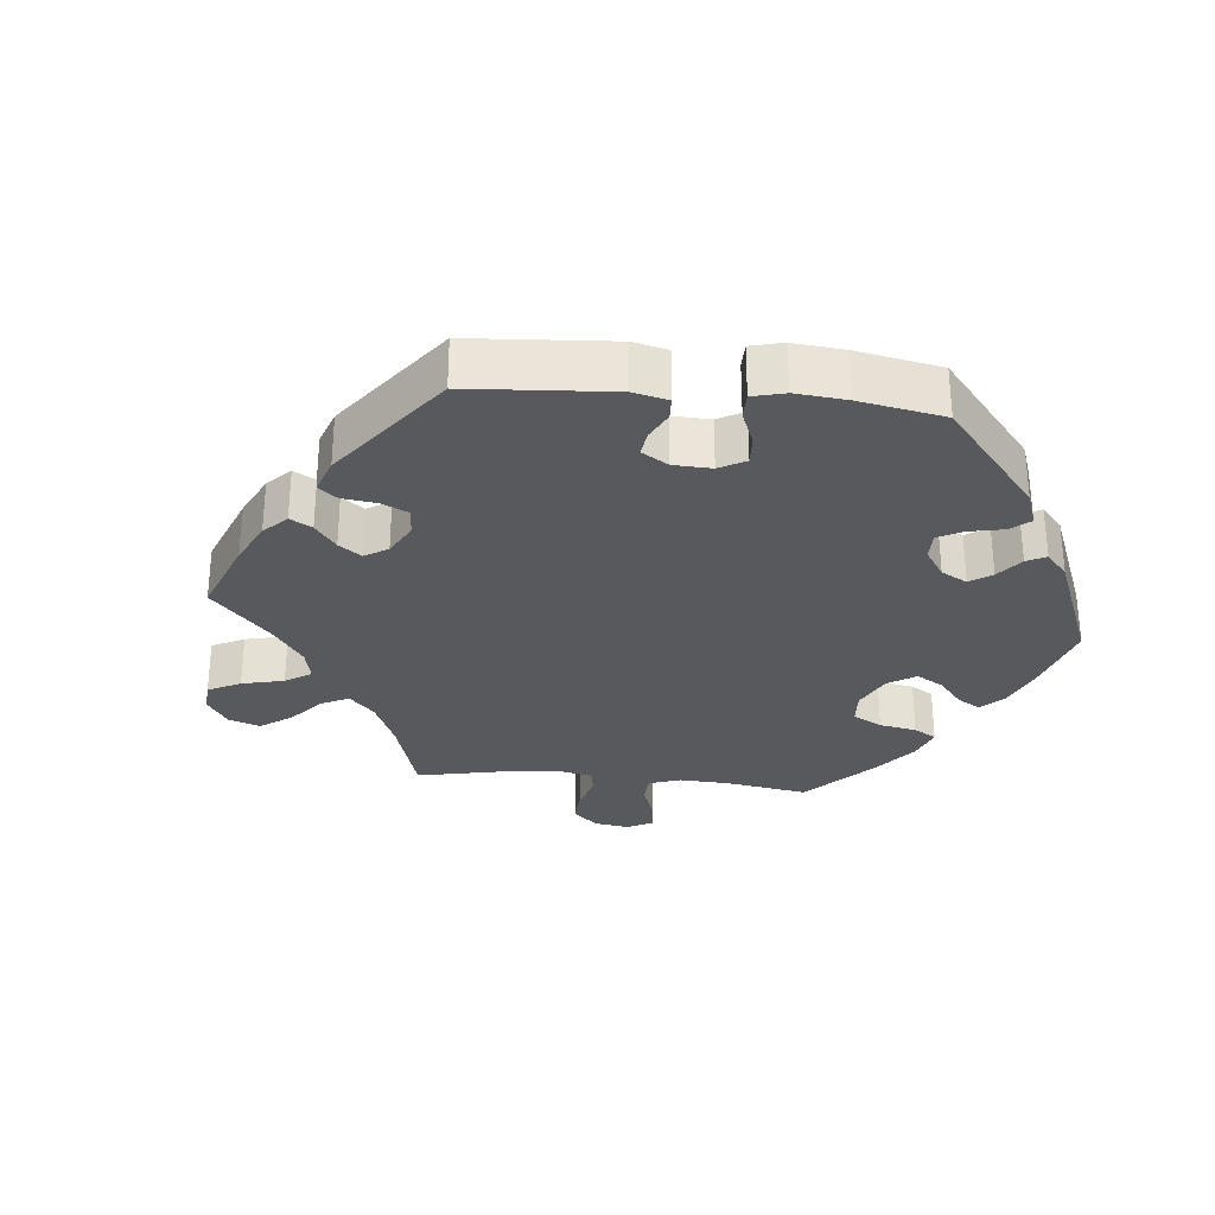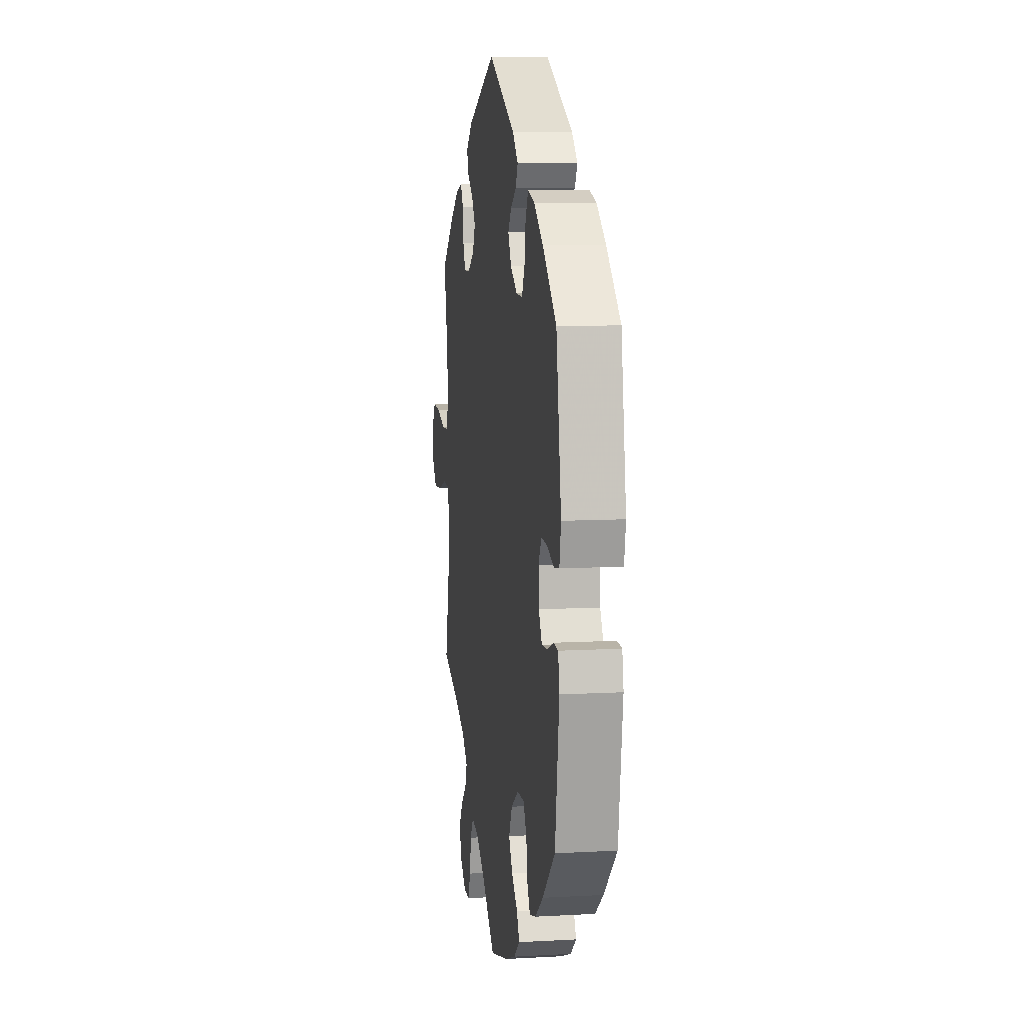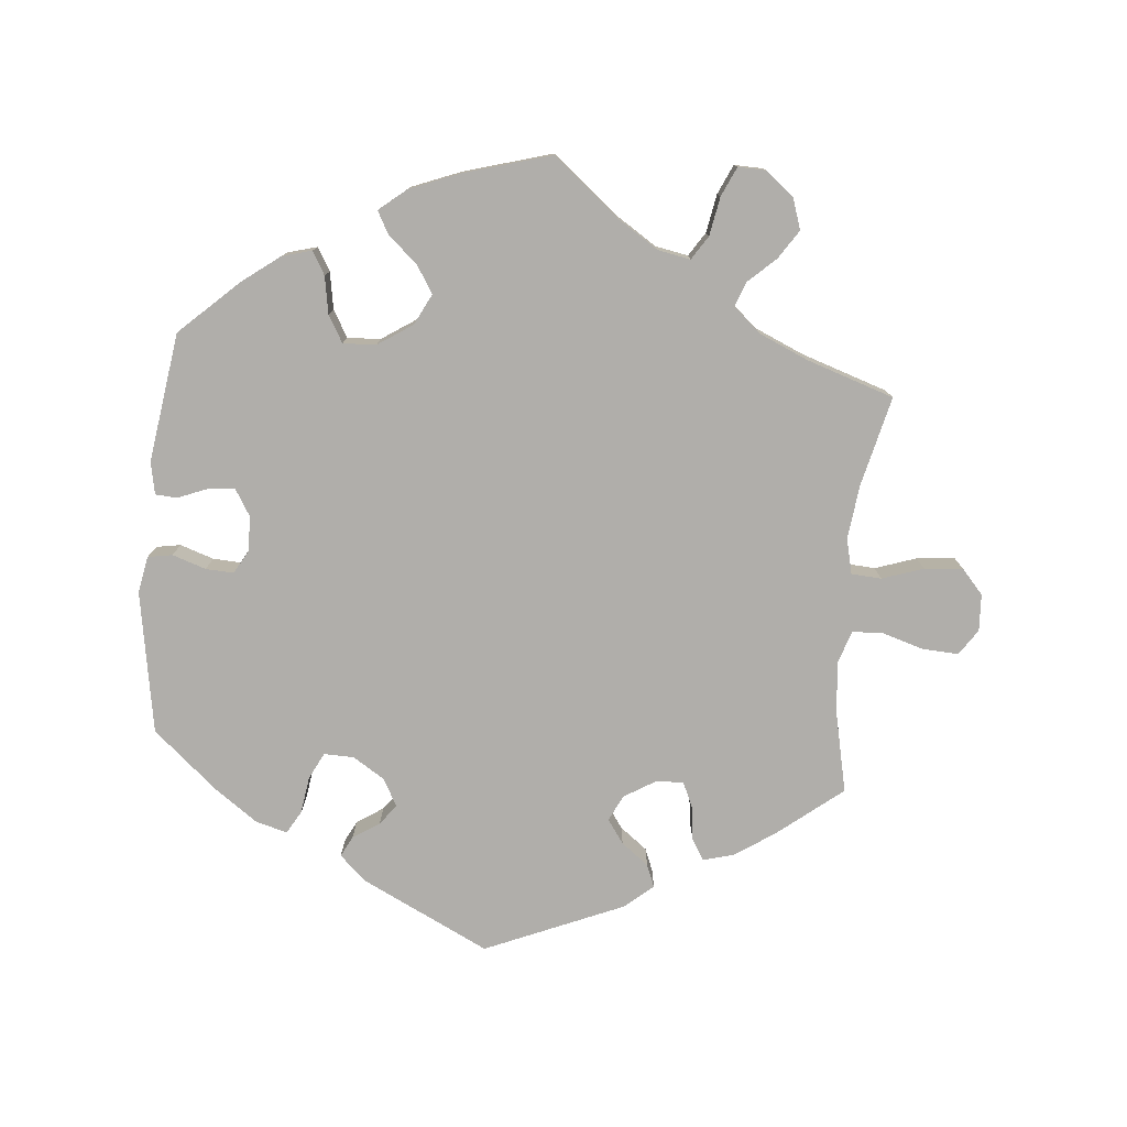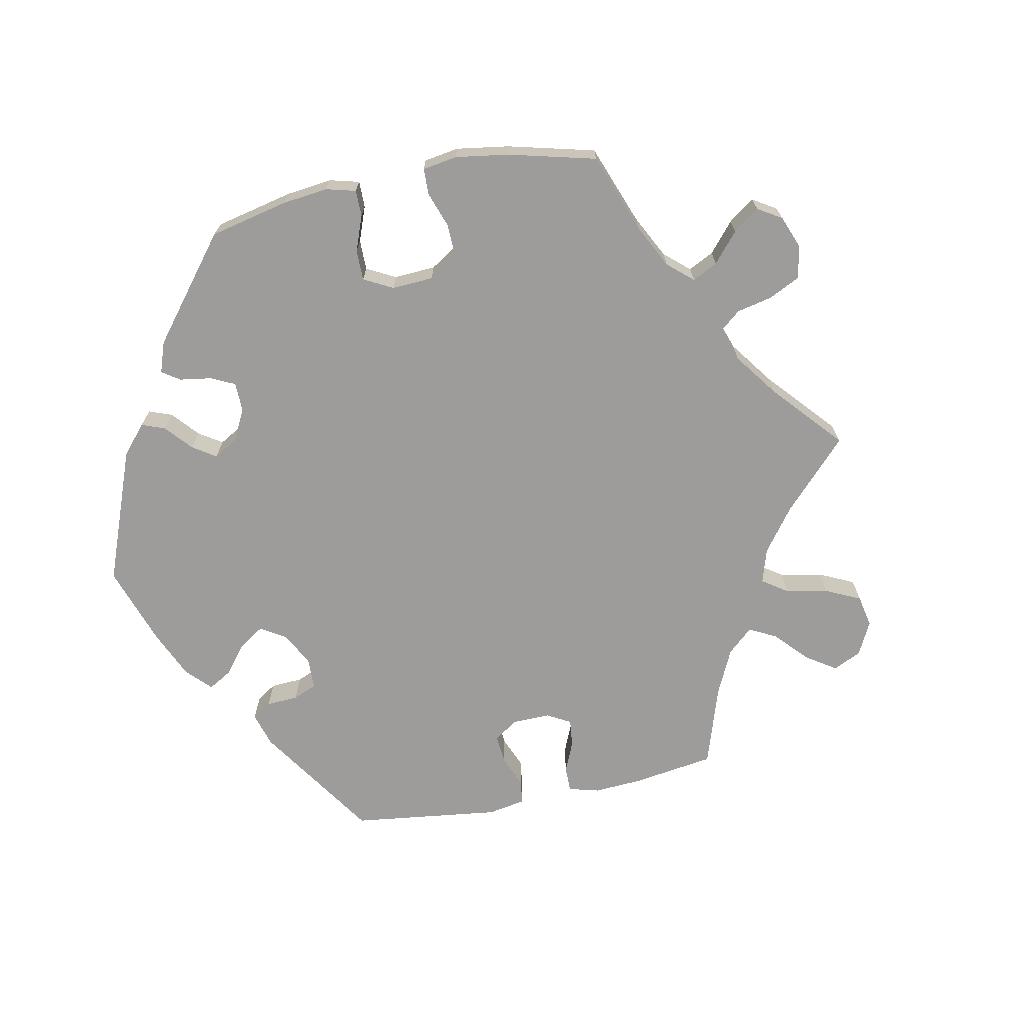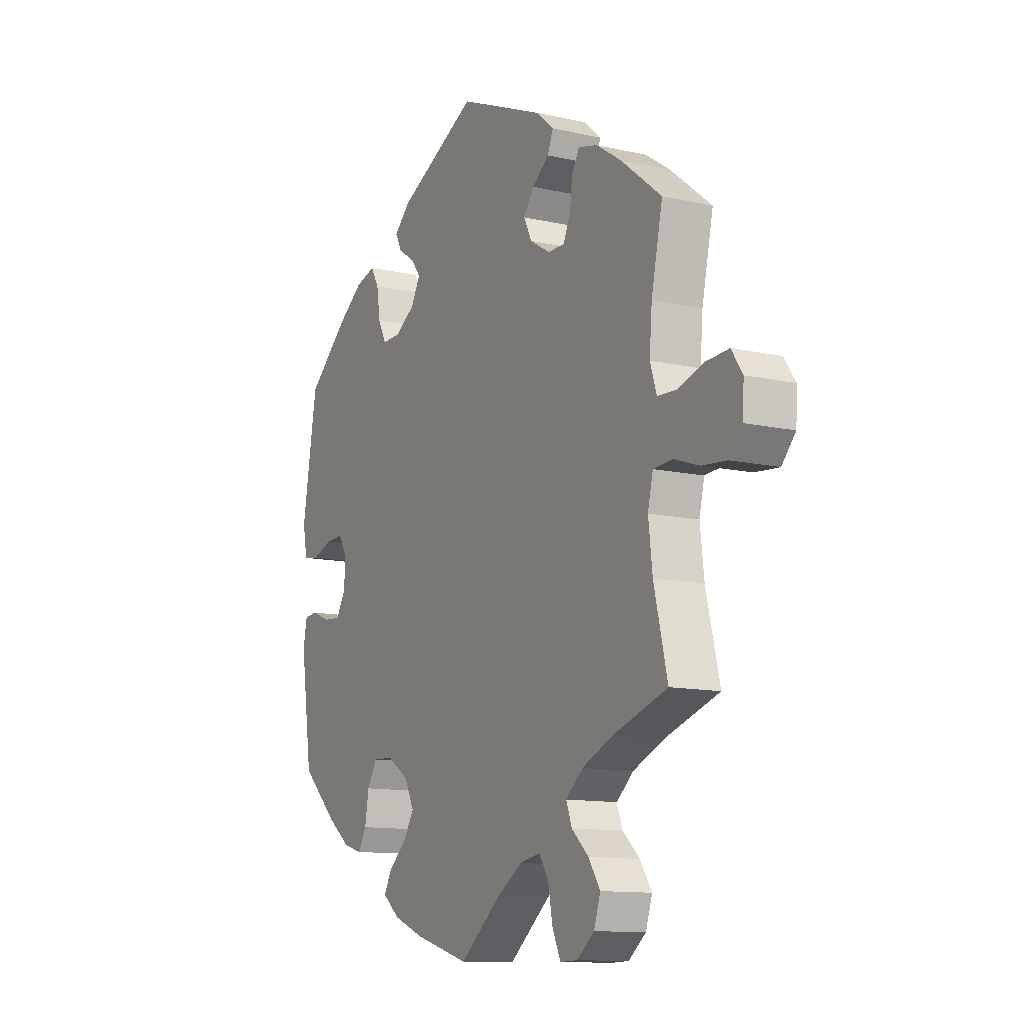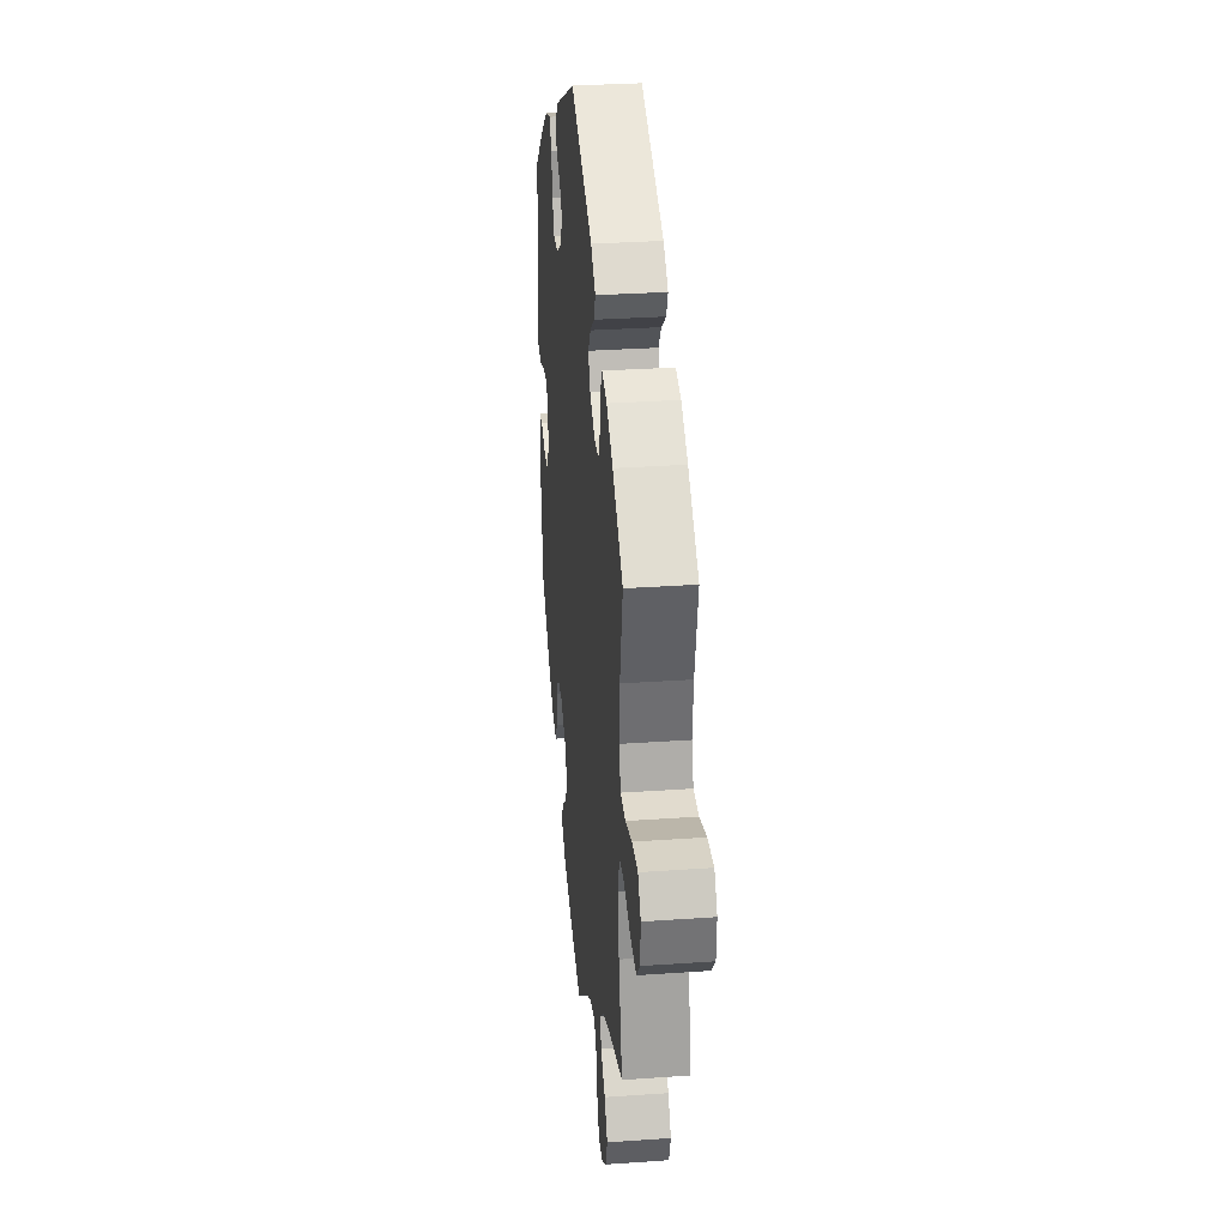
<metadata>
{"format":"obj","ext":"obj","renderer":"f3d","projection":"perspective","resolution":1024,"background":"white","views":[{"elev":-29.8,"azim":24.2,"up":"+Y"},{"elev":9.4,"azim":81.7,"up":"+Z"},{"elev":-77.8,"azim":174.8,"up":"+Y"},{"elev":-70.0,"azim":161.2,"up":"+Y"},{"elev":-12.0,"azim":-118.2,"up":"+Z"},{"elev":31.2,"azim":-95.7,"up":"+Z"}]}
</metadata>
<code>
v -0.47 0.07 -0.16
v -0.461 0.07 -0.083
v -0.473 0.07 -0.033
v -0.516 0.07 -0.03
v -0.575 0.07 -0.05
v -0.63 0.07 -0.055
v -0.661 0.07 -0.02
v -0.664 0.07 0.033
v -0.639 0.07 0.07
v -0.587 0.07 0.067
v -0.528 0.07 0.049
v -0.484 0.07 0.051
v -0.469 0.07 0.097
v -0.475 0.07 0.169
v -0.501 0.07 0.288
v -0.408 0.07 0.362
v -0.351 0.07 0.4
v -0.307 0.07 0.412
v -0.289 0.07 0.381
v -0.283 0.07 0.333
v -0.267 0.07 0.297
v -0.228 0.07 0.298
v -0.182 0.07 0.326
v -0.164 0.07 0.363
v -0.188 0.07 0.397
v -0.227 0.07 0.427
v -0.24 0.07 0.459
v -0.199 0.07 0.494
v -0.001 0.07 0.578
v 0.183 0.07 0.488
v 0.22 0.07 0.453
v 0.205 0.07 0.424
v 0.167 0.07 0.399
v 0.145 0.07 0.37
v 0.166 0.07 0.331
v 0.212 0.07 0.302
v 0.255 0.07 0.301
v 0.274 0.07 0.339
v 0.282 0.07 0.392
v 0.301 0.07 0.425
v 0.347 0.07 0.412
v 0.407 0.07 0.369
v 0.5 0.07 0.289
v 0.534 0.07 0.086
v 0.524 0.07 0.033
v 0.489 0.07 0.027
v 0.441 0.07 0.043
v 0.401 0.07 0.045
v 0.381 0.07 0.01
v 0.384 0.07 -0.04
v 0.406 0.07 -0.076
v 0.444 0.07 -0.073
v 0.487 0.07 -0.056
v 0.518 0.07 -0.058
v 0.527 0.07 -0.104
v 0.5 0.07 -0.289
v 0.416 0.07 -0.367
v 0.363 0.07 -0.407
v 0.32 0.07 -0.419
v 0.301 0.07 -0.386
v 0.292 0.07 -0.333
v 0.27 0.07 -0.295
v 0.223 0.07 -0.297
v 0.173 0.07 -0.33
v 0.151 0.07 -0.374
v 0.176 0.07 -0.414
v 0.217 0.07 -0.449
v 0.235 0.07 -0.482
v 0.196 0.07 -0.514
v 0.125 0.07 -0.542
v 0 0.07 -0.578
v -0.094 0.07 -0.501
v -0.153 0.07 -0.463
v -0.2 0.07 -0.454
v -0.222 0.07 -0.488
v -0.232 0.07 -0.543
v -0.251 0.07 -0.585
v -0.291 0.07 -0.584
v -0.331 0.07 -0.552
v -0.346 0.07 -0.507
v -0.319 0.07 -0.466
v -0.28 0.07 -0.43
v -0.267 0.07 -0.395
v -0.306 0.07 -0.361
v -0.377 0.07 -0.33
v -0.501 0.07 -0.289
v -0.47 0 -0.16
v -0.461 0 -0.083
v -0.473 0 -0.033
v -0.516 0 -0.03
v -0.575 0 -0.05
v -0.63 0 -0.055
v -0.661 0 -0.02
v -0.664 0 0.033
v -0.639 0 0.07
v -0.587 0 0.067
v -0.528 0 0.049
v -0.484 0 0.051
v -0.469 0 0.097
v -0.475 0 0.169
v -0.501 0 0.288
v -0.408 0 0.362
v -0.351 0 0.4
v -0.307 0 0.412
v -0.289 0 0.381
v -0.283 0 0.333
v -0.267 0 0.297
v -0.228 0 0.298
v -0.182 0 0.326
v -0.164 0 0.363
v -0.188 0 0.397
v -0.227 0 0.427
v -0.24 0 0.459
v -0.199 0 0.494
v -0.001 0 0.578
v 0.183 0 0.488
v 0.22 0 0.453
v 0.205 0 0.424
v 0.167 0 0.399
v 0.145 0 0.37
v 0.166 0 0.331
v 0.212 0 0.302
v 0.255 0 0.301
v 0.274 0 0.339
v 0.282 0 0.392
v 0.301 0 0.425
v 0.347 0 0.412
v 0.407 0 0.369
v 0.5 0 0.289
v 0.534 0 0.086
v 0.524 0 0.033
v 0.489 0 0.027
v 0.441 0 0.043
v 0.401 0 0.045
v 0.381 0 0.01
v 0.384 0 -0.04
v 0.406 0 -0.076
v 0.444 0 -0.073
v 0.487 0 -0.056
v 0.518 0 -0.058
v 0.527 0 -0.104
v 0.5 0 -0.289
v 0.416 0 -0.367
v 0.363 0 -0.407
v 0.32 0 -0.419
v 0.301 0 -0.386
v 0.292 0 -0.333
v 0.27 0 -0.295
v 0.223 0 -0.297
v 0.173 0 -0.33
v 0.151 0 -0.374
v 0.176 0 -0.414
v 0.217 0 -0.449
v 0.235 0 -0.482
v 0.196 0 -0.514
v 0.125 0 -0.542
v 0 0 -0.578
v -0.094 0 -0.501
v -0.153 0 -0.463
v -0.2 0 -0.454
v -0.222 0 -0.488
v -0.232 0 -0.543
v -0.251 0 -0.585
v -0.291 0 -0.584
v -0.331 0 -0.552
v -0.346 0 -0.507
v -0.319 0 -0.466
v -0.28 0 -0.43
v -0.267 0 -0.395
v -0.306 0 -0.361
v -0.377 0 -0.33
v -0.501 0 -0.289
f 85 86 1
f 84 85 1 2
f 83 84 2 3
f 79 80 81 82
f 77 78 79 82
f 75 76 77 82
f 74 75 82 83
f 73 74 83 3
f 69 70 71 72
f 69 72 73 3
f 66 67 68 69
f 65 66 69 3
f 58 59 60 61
f 58 61 62
f 57 58 62
f 56 57 62
f 55 56 62
f 52 53 54 55
f 51 52 55 62
f 50 51 62 63
f 44 45 46 47
f 44 47 48
f 43 44 48
f 42 43 48 49
f 38 39 40 41
f 37 38 41 42
f 30 31 32 33
f 30 33 34
f 29 30 34
f 28 29 34 35
f 25 26 27 28
f 24 25 28 35
f 17 18 19 20
f 17 20 21
f 14 15 16 17
f 13 14 17 21
f 12 13 21 22
f 8 9 10 11
f 8 11 12
f 7 8 12
f 4 5 6 7
f 4 7 12
f 3 4 12 22
f 64 65 3 22
f 49 50 63 64
f 37 42 49 64
f 36 37 64 22
f 23 24 35 36
f 22 23 36
f 87 172 171
f 88 87 171 170
f 89 88 170 169
f 168 167 166 165
f 168 165 164 163
f 168 163 162 161
f 169 168 161 160
f 89 169 160 159
f 158 157 156 155
f 89 159 158 155
f 155 154 153 152
f 89 155 152 151
f 147 146 145 144
f 148 147 144
f 148 144 143
f 148 143 142
f 148 142 141
f 141 140 139 138
f 148 141 138 137
f 149 148 137 136
f 133 132 131 130
f 134 133 130
f 134 130 129
f 135 134 129 128
f 127 126 125 124
f 128 127 124 123
f 119 118 117 116
f 120 119 116
f 120 116 115
f 121 120 115 114
f 114 113 112 111
f 121 114 111 110
f 106 105 104 103
f 107 106 103
f 103 102 101 100
f 107 103 100 99
f 108 107 99 98
f 97 96 95 94
f 98 97 94
f 98 94 93
f 93 92 91 90
f 98 93 90
f 108 98 90 89
f 108 89 151 150
f 150 149 136 135
f 150 135 128 123
f 108 150 123 122
f 122 121 110 109
f 122 109 108
f 1 87 88 2
f 2 88 89 3
f 3 89 90 4
f 4 90 91 5
f 5 91 92 6
f 6 92 93 7
f 7 93 94 8
f 8 94 95 9
f 9 95 96 10
f 10 96 97 11
f 11 97 98 12
f 12 98 99 13
f 13 99 100 14
f 14 100 101 15
f 15 101 102 16
f 16 102 103 17
f 17 103 104 18
f 18 104 105 19
f 19 105 106 20
f 20 106 107 21
f 21 107 108 22
f 22 108 109 23
f 23 109 110 24
f 24 110 111 25
f 25 111 112 26
f 26 112 113 27
f 27 113 114 28
f 28 114 115 29
f 29 115 116 30
f 30 116 117 31
f 31 117 118 32
f 32 118 119 33
f 33 119 120 34
f 34 120 121 35
f 35 121 122 36
f 36 122 123 37
f 37 123 124 38
f 38 124 125 39
f 39 125 126 40
f 40 126 127 41
f 41 127 128 42
f 42 128 129 43
f 43 129 130 44
f 44 130 131 45
f 45 131 132 46
f 46 132 133 47
f 47 133 134 48
f 48 134 135 49
f 49 135 136 50
f 50 136 137 51
f 51 137 138 52
f 52 138 139 53
f 53 139 140 54
f 54 140 141 55
f 55 141 142 56
f 56 142 143 57
f 57 143 144 58
f 58 144 145 59
f 59 145 146 60
f 60 146 147 61
f 61 147 148 62
f 62 148 149 63
f 63 149 150 64
f 64 150 151 65
f 65 151 152 66
f 66 152 153 67
f 67 153 154 68
f 68 154 155 69
f 69 155 156 70
f 70 156 157 71
f 71 157 158 72
f 72 158 159 73
f 73 159 160 74
f 74 160 161 75
f 75 161 162 76
f 76 162 163 77
f 77 163 164 78
f 78 164 165 79
f 79 165 166 80
f 80 166 167 81
f 81 167 168 82
f 82 168 169 83
f 83 169 170 84
f 84 170 171 85
f 85 171 172 86
f 86 172 87 1

</code>
